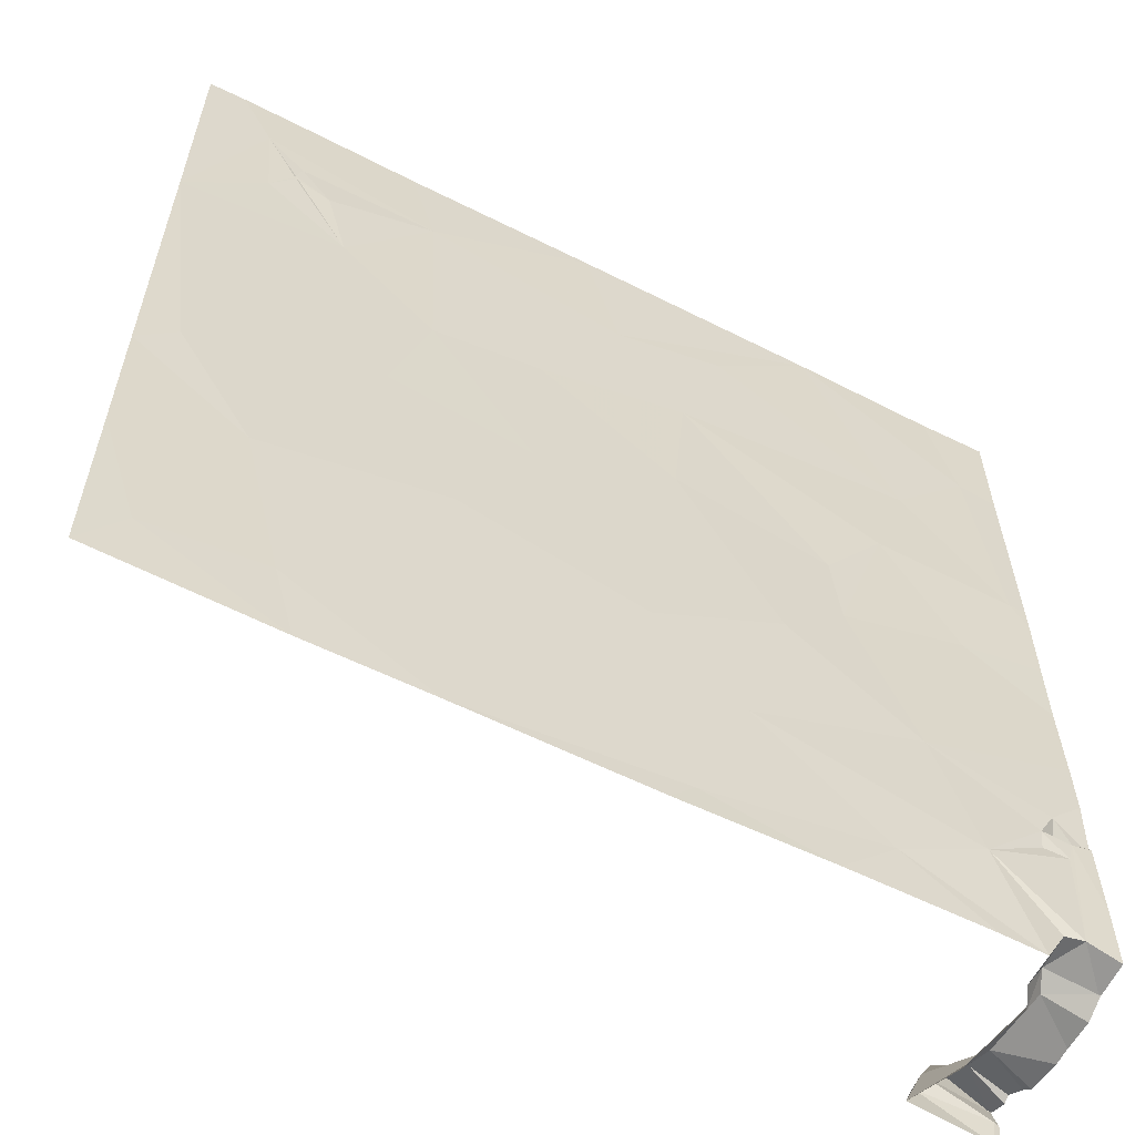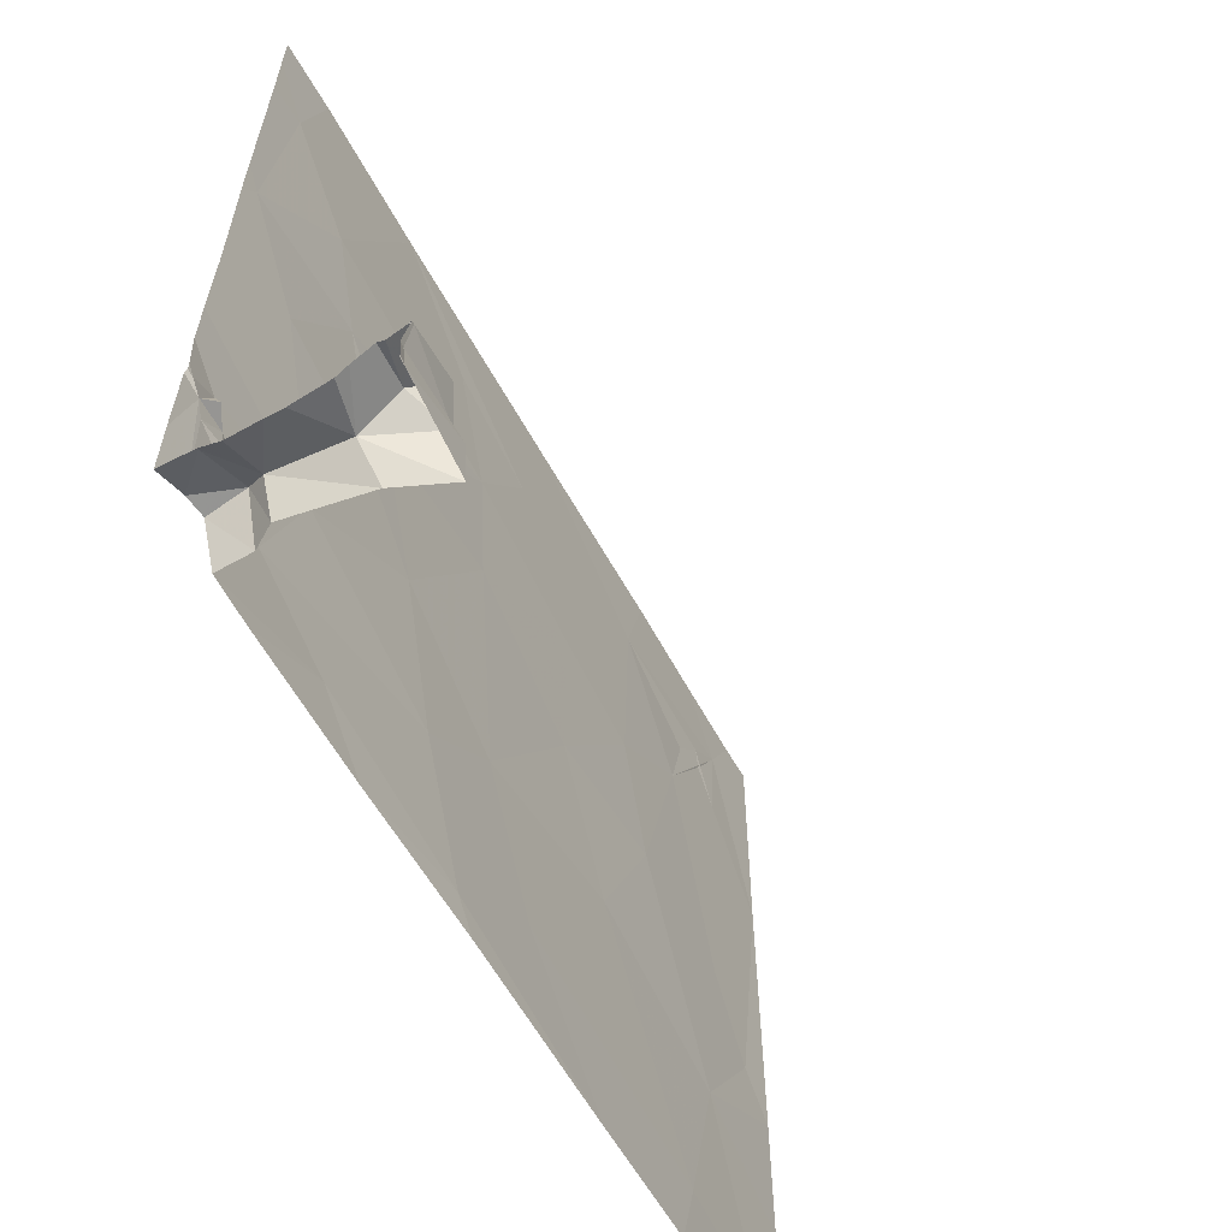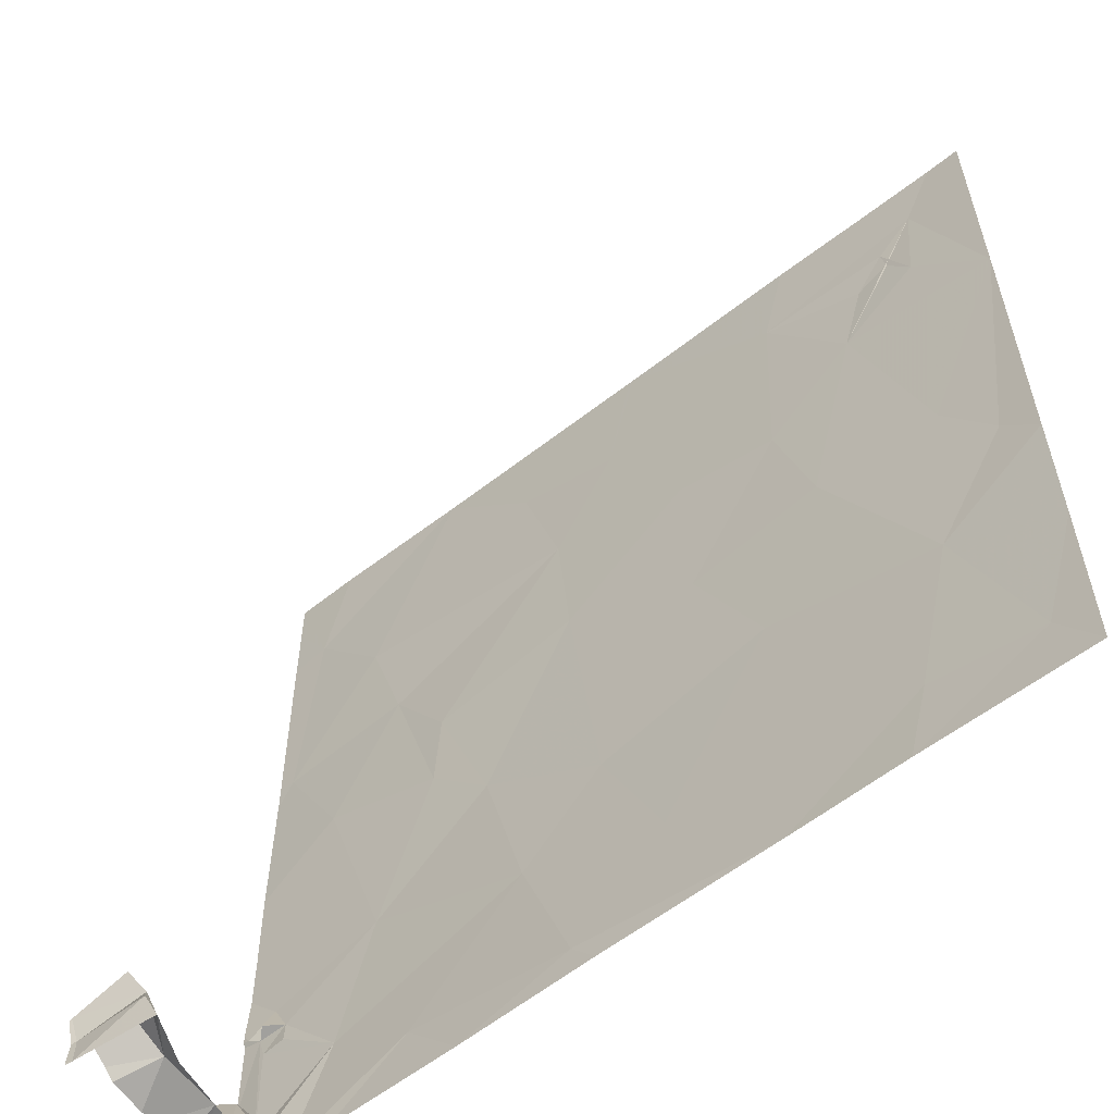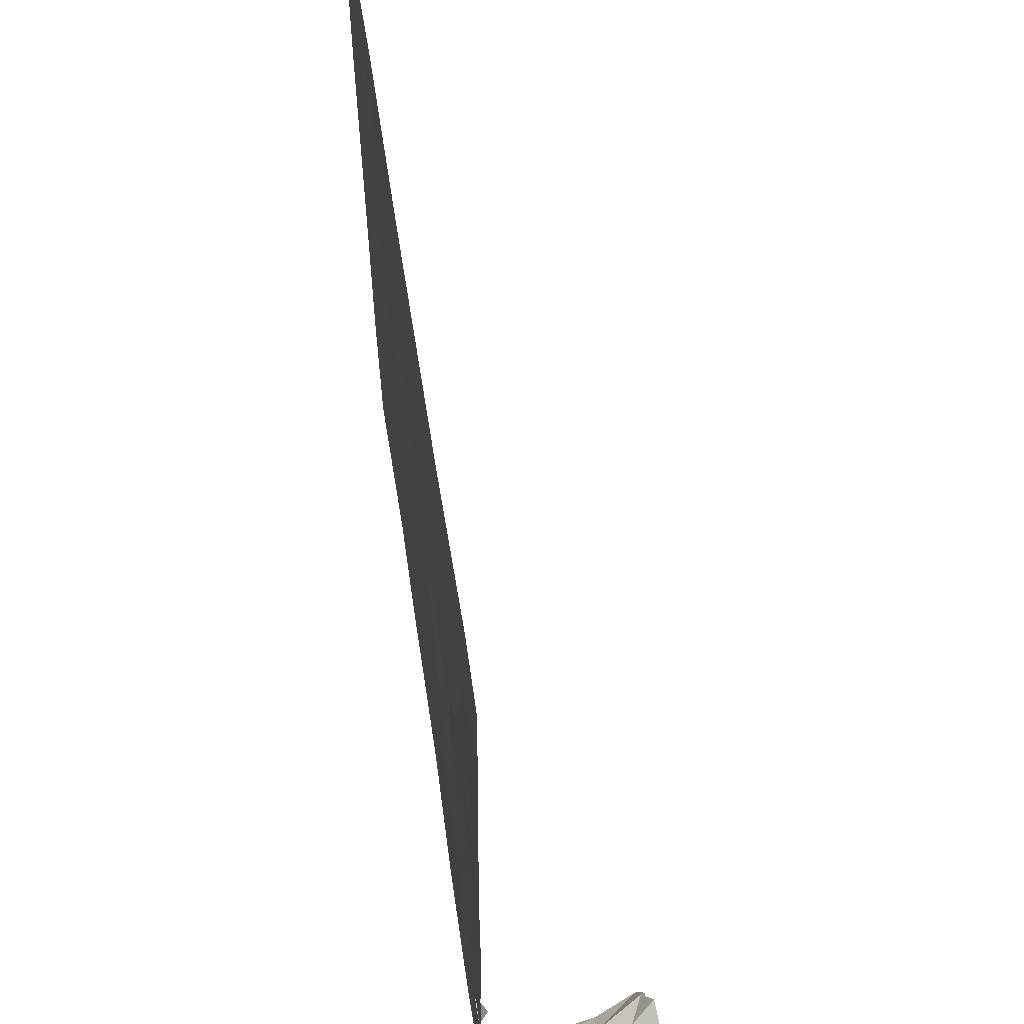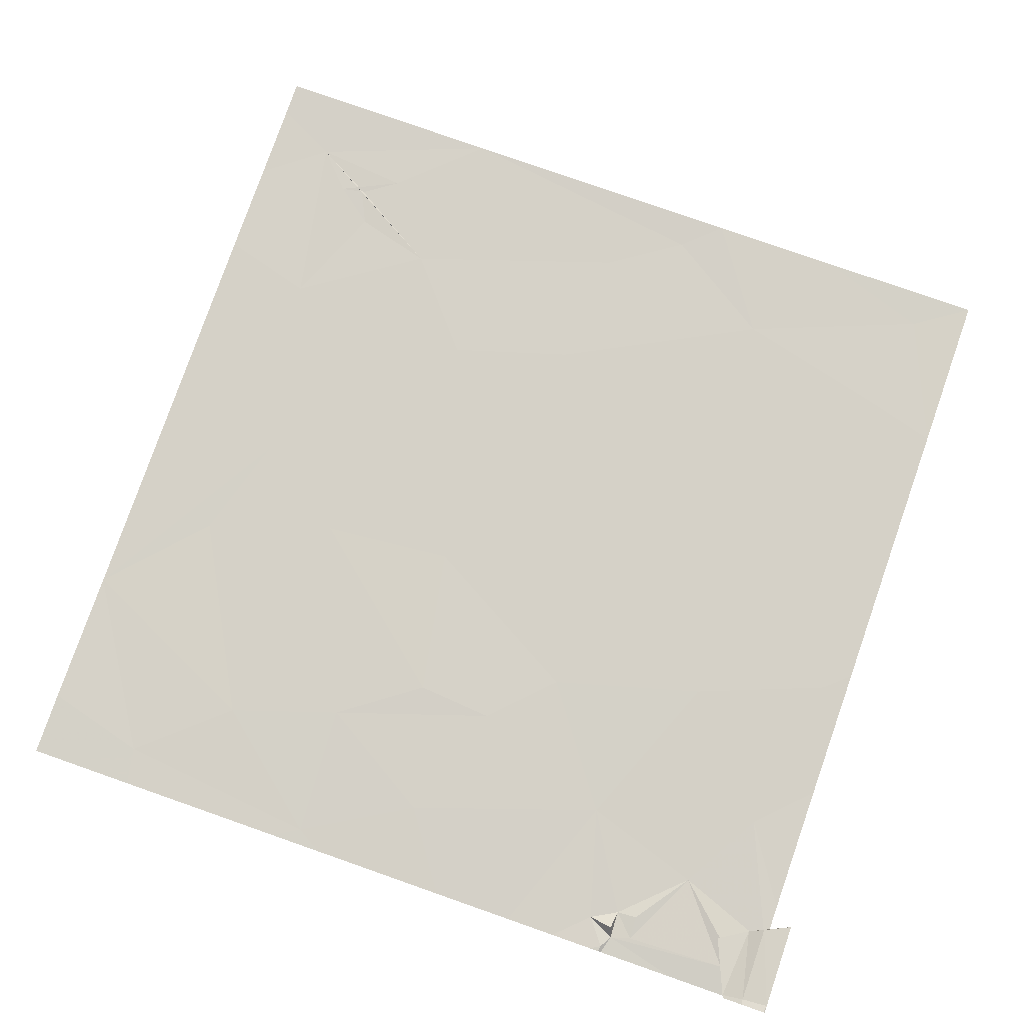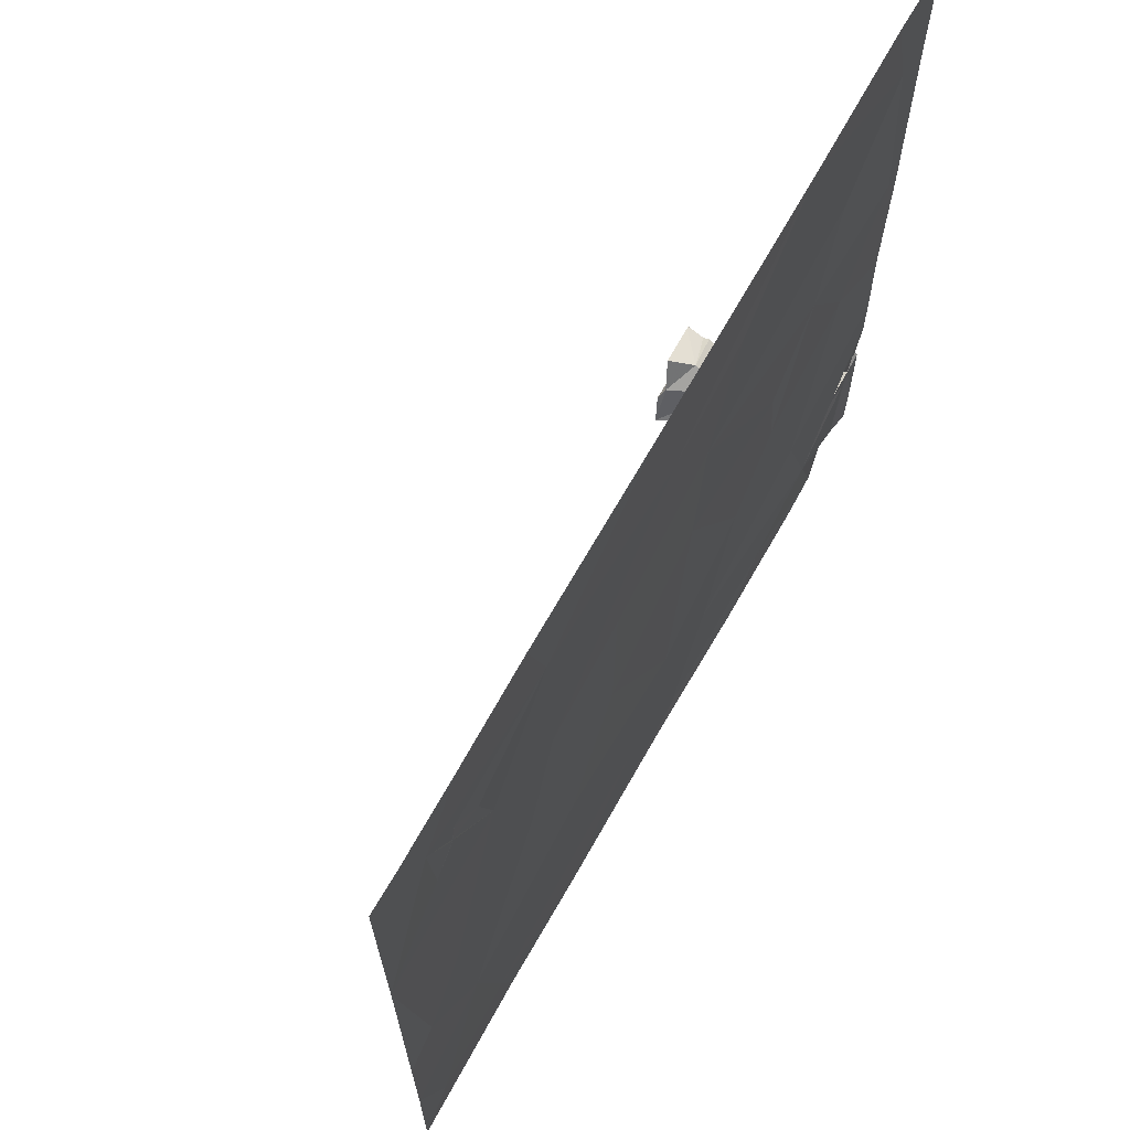
<metadata>
{"format":"obj","ext":"obj","renderer":"f3d","projection":"perspective","resolution":1024,"background":"white","views":[{"elev":-59.3,"azim":153.1,"up":"+Y"},{"elev":-60.9,"azim":-60.6,"up":"+Y"},{"elev":-57.9,"azim":39.8,"up":"+Y"},{"elev":58.2,"azim":-98.1,"up":"+Y"},{"elev":79.7,"azim":-70.7,"up":"+Z"},{"elev":68.7,"azim":120.0,"up":"+Y"}]}
</metadata>
<code>
v -59.94 230.7 494
v -61.69 230.7 494
v -65.71 230.7 494.1
v -61.64 230.7 494
v -63.82 230.7 494.1
v -64.38 225 494
v -64.97 226.8 494.1
v -64.7 223 494.1
v -65.09 223 494.1
v -63.96 223.5 494
v -64.88 223 495.6
v -64.99 223.2 495.7
v -65.05 223.3 495.6
v -65.41 224.7 494
v -64.73 223.9 494
v -65.28 224.5 494
v -64.32 227.9 494.1
v -63.84 226.4 494.1
v -65.57 227.8 494.1
v -64.65 228.9 494.1
v -65.36 229.7 494.1
v -65.28 223.3 494.1
v -65.09 223 494.4
v -65.65 223 495.7
v -65.37 223.4 495.5
v -65.32 223.2 495.1
v -65.49 224.3 494.1
v -65.27 224.3 494.1
v -65.31 223.3 494.4
v -65.45 223.3 494.1
v -65.2 223 494.5
v -65.37 223.3 494.6
v -65.08 223 495.2
v -65.66 223.2 495.7
v -65.69 223.4 495.7
v -65.21 223.6 495.7
v -65.45 224.5 494.1
v -65.7 223.2 494.3
v -58.02 230.7 494
v -63.82 230.7 494.1
v -65.54 224.5 494.1
v -59.06 230.7 494
v -65.66 224.5 494.1
v -65.11 230.7 494.1
v -65.67 230.7 494.1
v -58.34 230.7 494
v -63.82 230.7 494.1
v -63.82 230.7 494.1
v -62.41 223.2 494.1
v -62.2 223 494.1
v -63.47 223 494
v -61.94 229.5 494
v -62.52 228.6 494.1
v -62.92 229.8 494
v -62.12 225.1 494
v -62.88 224.4 494.1
v -63.27 225.8 494
v -62.41 227.4 494
v -61.16 226.7 494
v -61.55 223.9 494
v -63.78 227.1 494.1
v -59.34 223.6 494
v -60.54 225.5 494
v -60.26 228 494
v -60.57 223 494
v -59.42 228.7 494
v -59.92 226.9 494
v -60.17 229.8 494
v -58.98 225.1 494
v -59.52 223 494
v -58.62 230.1 494
v -61.2 228.2 494
v -58.02 223 494
v -58.36 223.5 494
v -58.02 224.5 494
v -58.02 225.8 494
v -58.34 226.1 494
v -58.02 228.5 494
v -58.79 226.8 494
v -58.96 229.8 494
v -58.91 229.6 494
v -58.92 229.6 494
v -59.23 229.4 494
v -58.71 229.2 494
v -58.92 229.6 494
v -65.71 225 494
v -65.71 225.5 494.1
v -65.71 226.3 494.1
v -65.71 230.6 494.1
v -65.71 230.3 494.1
v -65.71 223.2 495.2
v -65.71 223.1 494.9
v -65.71 223.1 494.8
v -65.71 223.3 495.6
v -65.71 223.4 495.7
v -65.71 223.1 494.5
v -65.71 223.3 495.5
v -65.71 223.2 495.3
v -65.71 223.4 495.7
v -65.71 223.2 495.7
v -65.71 223.2 494.3
v -65.71 223.2 494
v -65.71 223.2 494.3
v -65.71 224.6 494.1
v -65.71 227.6 494.1
v -65.71 226.9 494.1
v -65.71 223.2 494.3
v -65.71 223.4 495.7
v -65.71 223.4 495.7
v -65.71 227.8 494.1
v -65.71 228.1 494.1
v -65.71 224.5 494.1
v -65.71 224.4 494
v -65.71 229.7 494.1
v -65.71 223.8 494
v -65.71 223 495.7
v -65.71 223.2 494.3
v -65.71 223 495.7
v -65.71 224.6 494.1
f 9 8 10
f 12 11 13
f 15 6 16
f 18 17 7
f 20 19 17
f 47 20 5
f 22 9 15
f 86 6 87
f 9 22 23
f 11 12 24
f 25 13 26
f 26 13 11
f 15 28 27
f 23 22 29
f 22 30 29
f 23 29 31
f 31 32 33
f 29 32 31
f 35 34 13
f 12 13 34
f 36 13 25
f 13 36 35
f 15 30 22
f 87 7 88
f 16 28 15
f 6 14 16
f 17 19 7
f 14 37 16
f 32 26 33
f 89 21 44
f 21 19 20
f 92 32 93
f 35 25 94
f 25 35 36
f 29 30 38
f 24 12 34
f 97 26 98
f 34 35 99
f 32 29 38
f 96 38 101
f 41 27 16
f 38 30 102
f 43 14 86
f 14 41 37
f 14 43 41
f 16 37 41
f 27 41 30
f 28 16 27
f 27 30 15
f 7 19 105
f 33 26 11
f 24 34 100
f 111 21 114
f 102 41 115
f 112 43 119
f 50 49 51
f 48 52 40
f 56 10 49
f 57 55 58
f 58 55 59
f 56 49 60
f 6 56 57
f 5 54 48
f 10 51 49
f 20 53 54
f 58 61 57
f 56 55 57
f 53 52 54
f 53 61 58
f 61 18 57
f 15 10 56
f 51 10 8
f 20 17 53
f 61 17 18
f 17 61 53
f 57 18 6
f 6 15 56
f 7 6 18
f 15 9 10
f 67 66 64
f 64 66 68
f 69 63 62
f 69 67 63
f 68 52 64
f 62 65 70
f 68 71 42
f 59 63 67
f 72 64 52
f 52 68 4
f 63 55 60
f 58 59 72
f 64 59 67
f 60 62 63
f 60 65 62
f 64 72 59
f 53 58 72
f 49 50 65
f 52 53 72
f 55 63 59
f 60 49 65
f 60 55 56
f 74 73 75
f 77 76 78
f 79 77 78
f 69 76 77
f 74 70 73
f 71 78 39
f 68 80 71
f 66 81 71
f 71 82 66
f 69 77 79
f 71 80 82
f 83 66 82
f 82 81 83
f 71 81 84
f 78 71 84
f 79 78 66
f 82 80 81
f 69 75 76
f 69 62 74
f 84 81 80
f 80 83 85
f 78 84 66
f 84 80 85
f 74 75 69
f 66 85 81
f 85 83 81
f 66 84 85
f 66 83 68
f 79 66 67
f 79 67 69
f 62 70 74
f 68 83 80
f 86 14 6
f 87 6 7
f 88 7 106
f 90 21 89
f 91 26 92
f 92 26 32
f 93 32 96
f 94 25 97
f 95 35 94
f 3 89 45
f 96 32 38
f 45 89 44
f 97 25 26
f 98 26 91
f 99 35 108
f 100 34 99
f 46 71 39
f 101 38 107
f 102 30 41
f 103 38 102
f 2 52 4
f 104 43 86
f 4 68 1
f 105 19 110
f 106 7 105
f 1 68 42
f 107 38 117
f 42 71 46
f 108 35 109
f 109 35 95
f 110 19 111
f 40 52 2
f 111 19 21
f 112 41 43
f 113 41 112
f 48 54 52
f 114 21 90
f 44 21 47
f 115 41 113
f 116 24 100
f 5 20 54
f 117 38 103
f 118 24 116
f 119 43 104
f 47 21 20

</code>
